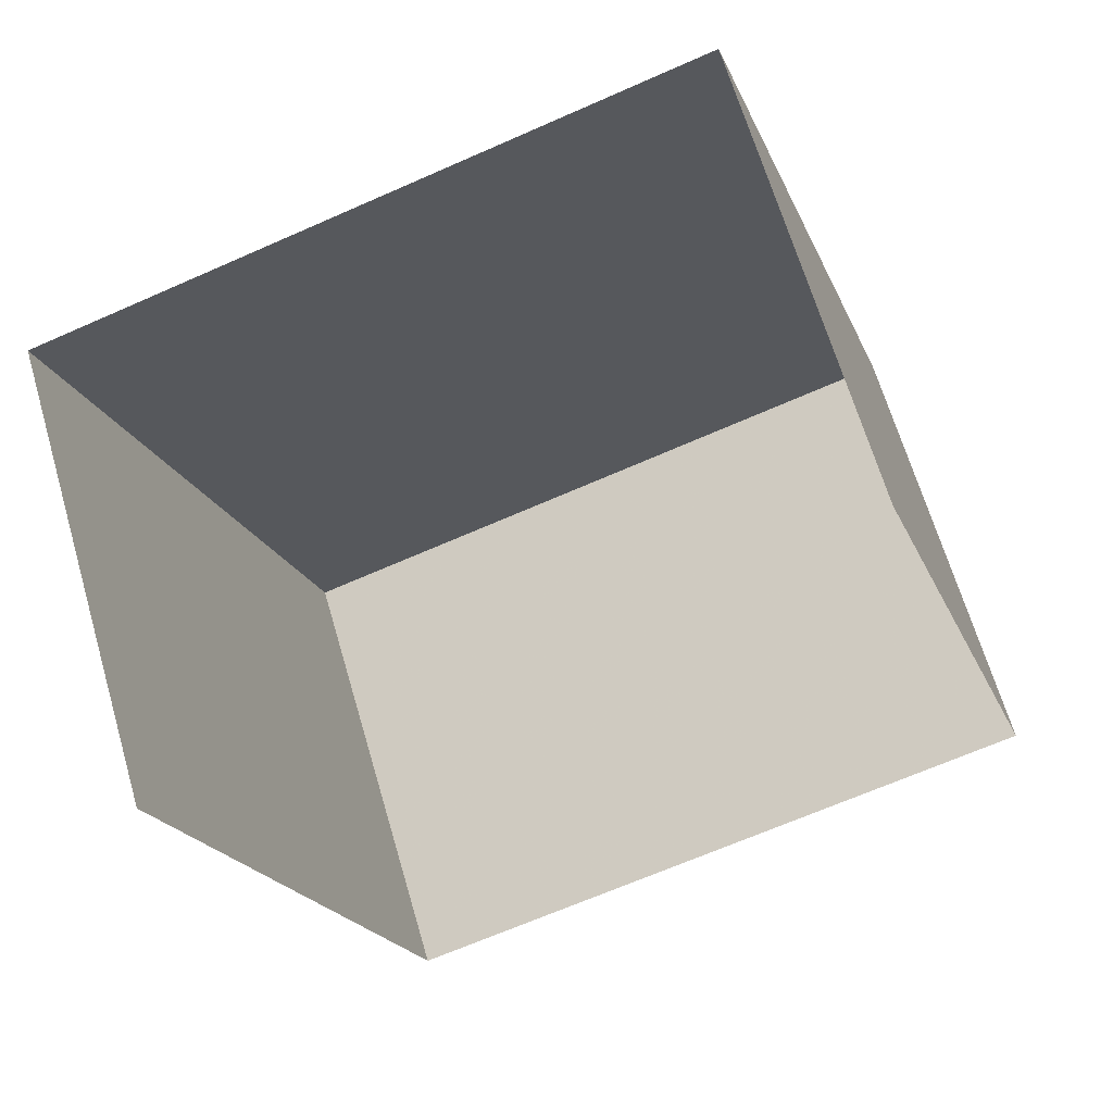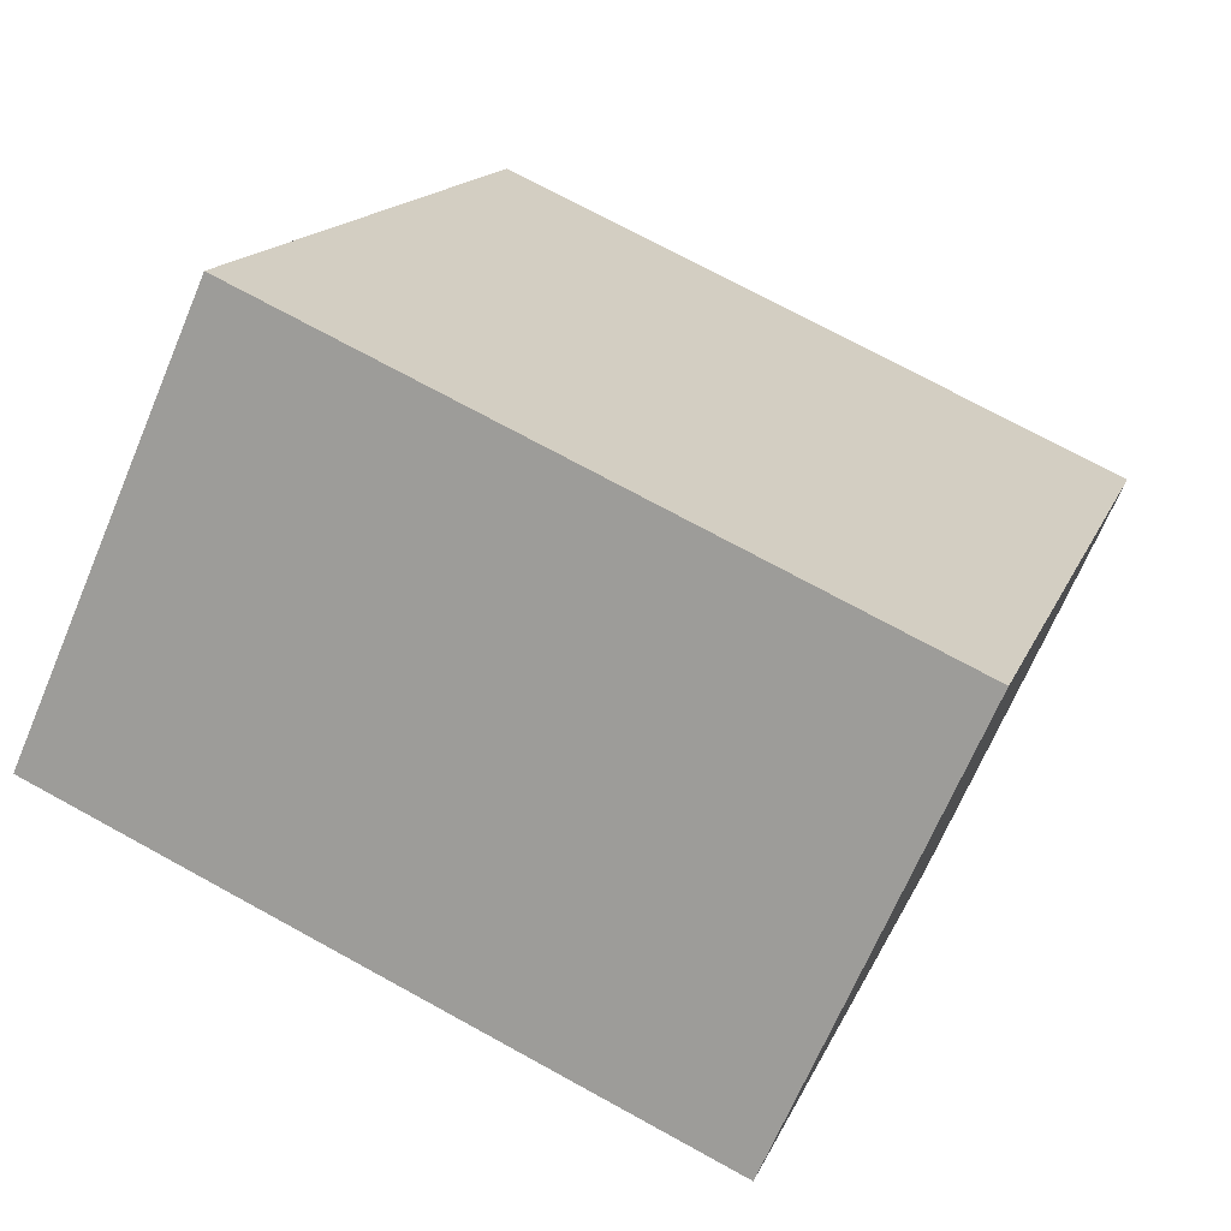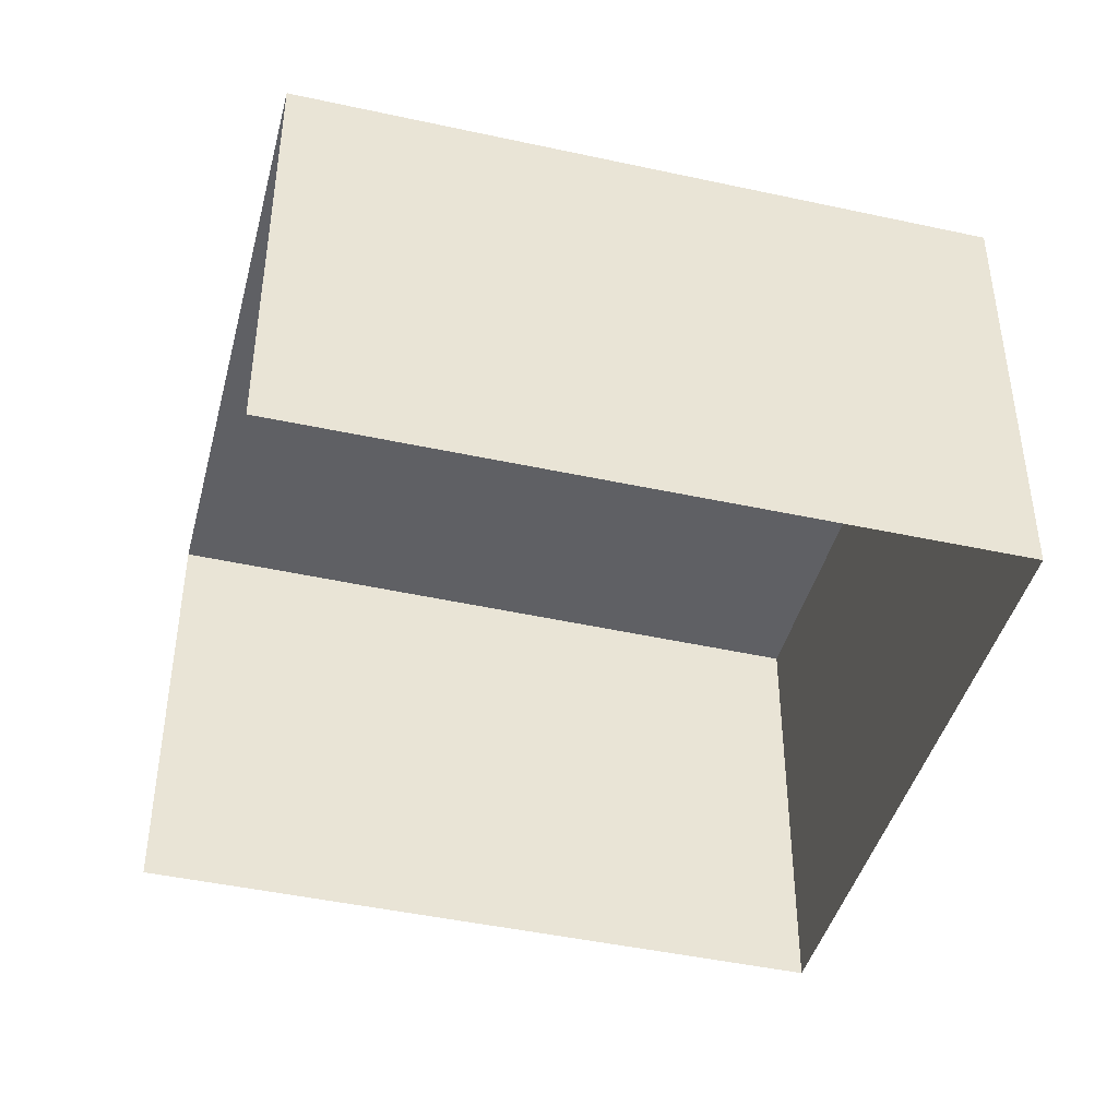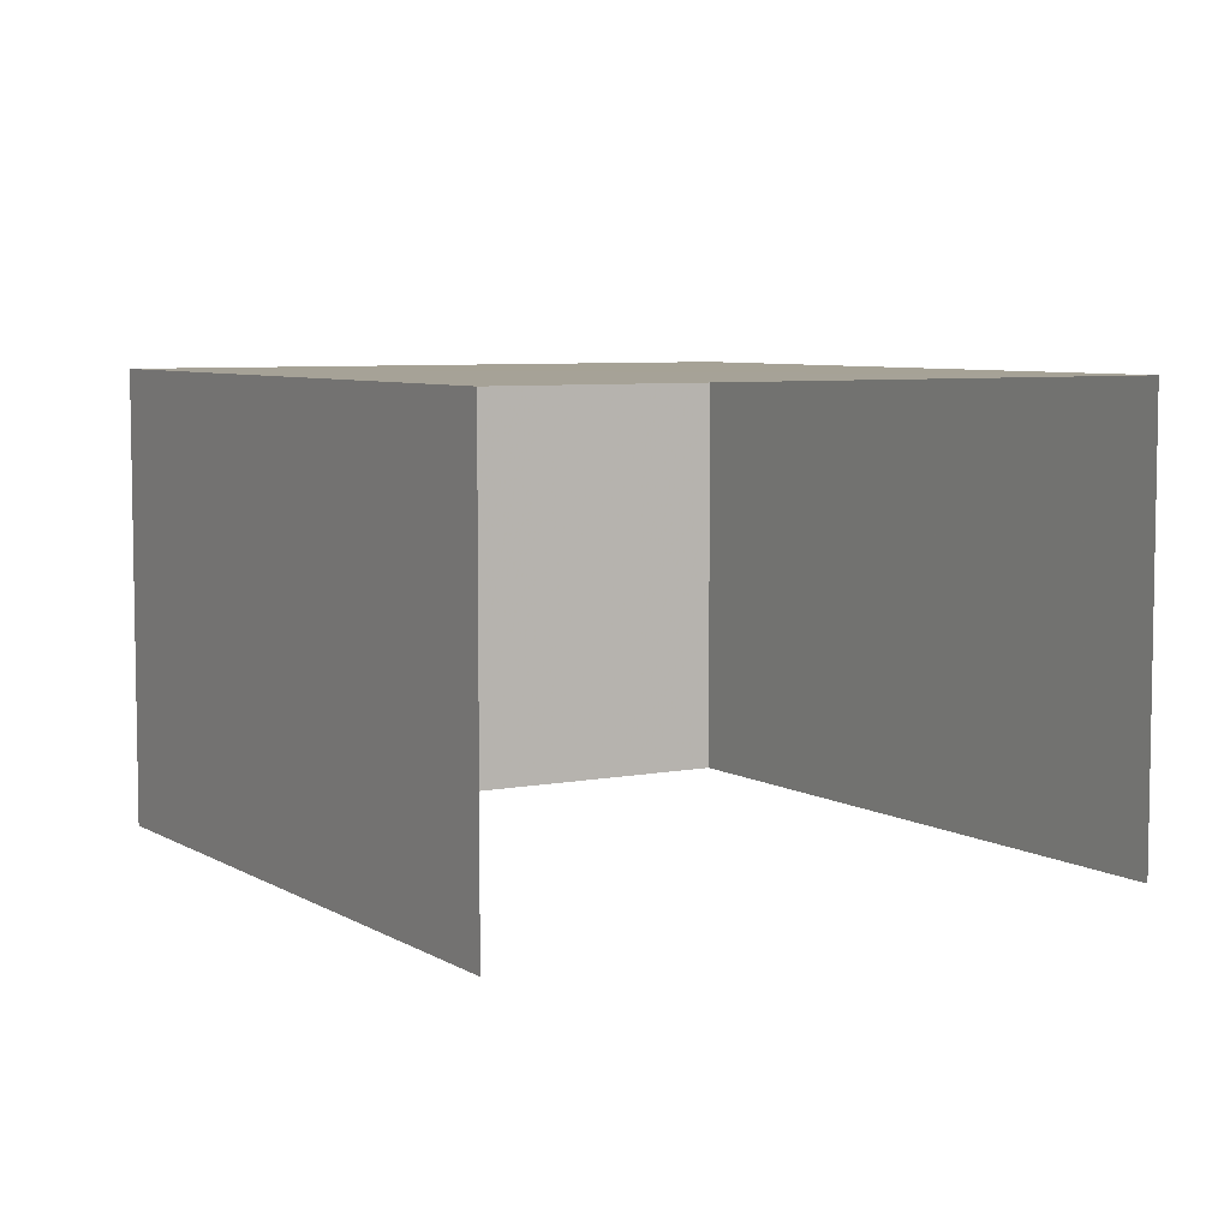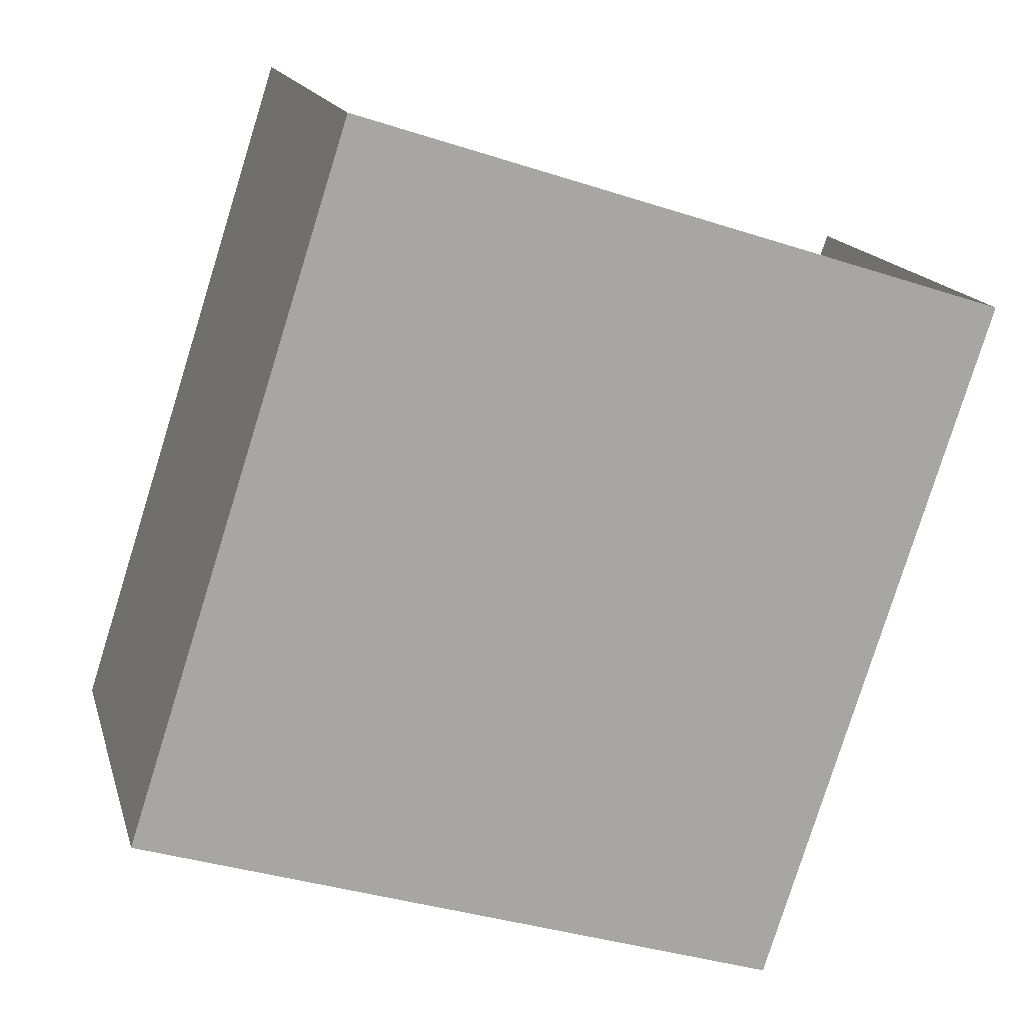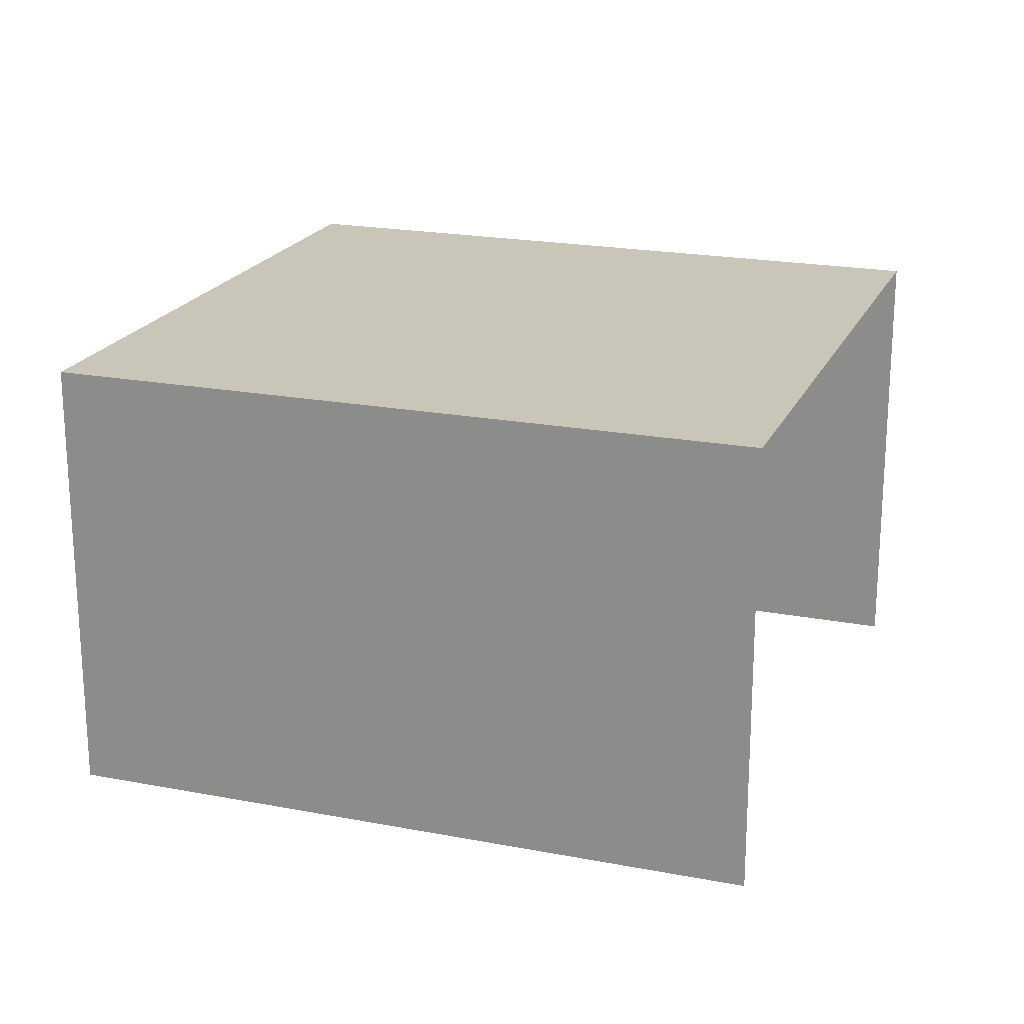
<metadata>
{"format":"obj","ext":"obj","renderer":"f3d","projection":"perspective","resolution":1024,"background":"white","views":[{"elev":65.6,"azim":163.6,"up":"+Y"},{"elev":-67.8,"azim":-22.9,"up":"+Y"},{"elev":-43.3,"azim":-122.4,"up":"+Z"},{"elev":6.4,"azim":131.4,"up":"+Z"},{"elev":15.5,"azim":-14.1,"up":"+Y"},{"elev":20.6,"azim":91.5,"up":"+Z"}]}
</metadata>
<code>
v -2.248e+05 -1.277e+05 13.87
v -2.248e+05 -1.277e+05 13.87
v -2.248e+05 -1.277e+05 13.87
v -2.248e+05 -1.277e+05 13.87
v -2.248e+05 -1.277e+05 16.79
v -2.248e+05 -1.277e+05 16.79
v -2.248e+05 -1.277e+05 16.79
v -2.248e+05 -1.277e+05 16.79
f 1 2 3
f 1 4 2
f 8 4 1
f 6 8 1
f 5 6 7
f 5 8 6
f 6 1 3
f 7 6 3
f 5 2 4
f 8 5 4
f 5 3 2
f 5 7 3

</code>
